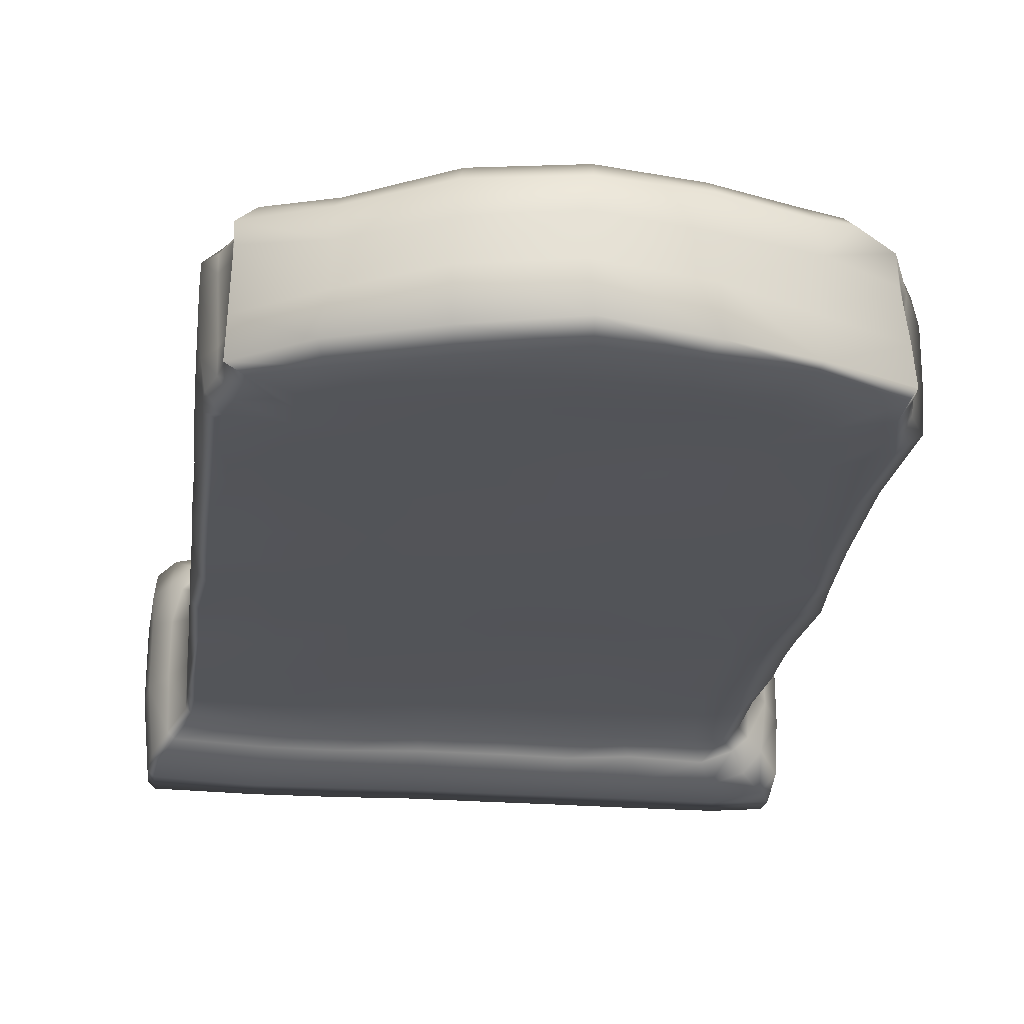
<metadata>
{"format":"obj","ext":"obj","renderer":"f3d","projection":"perspective","resolution":1024,"background":"white","views":[{"elev":-23.4,"azim":173.3,"up":"+Z"}]}
</metadata>
<code>
o tombstone_1
v 0.1782 0.6986 0.09064
v 0.1811 0.635 0.09452
v 0.1827 0.5567 0.09276
v 0.1349 0.7102 0.09088
v 0.06559 0.7343 0.09426
v 0.001167 0.751 0.09468
v -0.118 0.7175 0.09477
v -0.06202 0.735 0.0945
v -0.03904 0.378 0.09569
v 0.02414 0.3818 0.09577
v 0.08548 0.3921 0.09569
v -0.04729 0.5962 0.0958
v 0.01188 0.5961 0.09636
v 0.07077 0.6003 0.0956
v 0.1274 0.6098 0.09526
v -0.1055 0.6018 0.0957
v -0.1855 0.6509 0.09479
v -0.1044 0.3774 0.09575
v -0.1739 0.3802 0.09522
v 0.07314 0.5402 0.09566
v 0.01449 0.5381 0.09551
v -0.04507 0.5387 0.09553
v -0.1047 0.5431 0.09518
v -0.1609 0.5532 0.09551
v -0.1797 0.309 0.09556
v -0.1782 0.1389 0.09498
v -0.104 0.3055 0.09591
v -0.1837 0.1005 0.09704
v -0.1023 0.138 0.09566
v -0.1002 0.1005 0.09763
v -0.03561 0.3049 0.09584
v 0.02959 0.3072 0.09618
v 0.09202 0.311 0.09619
v -0.02567 0.139 0.09506
v -0.02903 0.1017 0.0965
v 0.03949 0.1416 0.09527
v 0.04081 0.1055 0.09528
v 0.107 0.1402 0.09514
v 0.1071 0.1028 0.09575
v 0.1295 0.5462 0.09582
v 0.1417 0.3994 0.09586
v 0.1653 0.3185 0.0961
v 0.1627 0.1404 0.09485
v 0.1636 0.1025 0.09559
v 0.1935 0.4114 0.09544
v 0.2111 0.5384 0.08517
v 0.2152 0.4271 0.0883
v 0.2043 0.7231 0.05416
v 0.224 0.6658 0.05377
v 0.2222 0.6086 0.04458
v 0.2238 0.5534 0.03279
v 0.224 0.4076 0.04089
v 0.2251 0.335 0.05919
v 0.2262 0.144 0.05257
v 0.2262 0.1063 0.05363
v 0.2265 0.1049 0.01465
v 0.2258 0.1425 0.01396
v 0.2249 0.3311 0.00962
v 0.2238 0.3978 0.001205
v 0.2239 0.5672 -0.000866
v 0.224 0.6303 0.005625
v 0.2209 0.6699 0.005196
v 0.206 0.7226 0.008262
v 0.1488 0.7548 0.01141
v 0.1464 0.752 0.04544
v 0.004223 0.7956 0.0187
v -0.1349 0.7605 0.009799
v 0.08119 0.7839 0.01643
v 0.07799 0.7839 0.04751
v 0.005072 0.7936 0.05144
v -0.06965 0.7857 0.04607
v -0.141 0.7587 0.04993
v -0.07379 0.7848 0.01374
v -0.2021 0.7204 0.01386
v -0.1962 0.7235 0.05084
v -0.222 0.6713 0.05265
v -0.224 0.5753 0.05441
v -0.2242 0.377 0.05332
v -0.2244 0.3077 0.05384
v -0.2235 0.147 0.05636
v -0.2262 0.1028 0.06027
v -0.2221 0.6703 0.01157
v -0.2234 0.5761 0.01288
v -0.2252 0.3772 0.01631
v -0.2241 0.3117 0.01737
v -0.225 0.1519 0.01278
v -0.2269 0.1022 0.01454
v -0.01946 0.1526 -0.02712
v -0.01313 0.329 -0.02729
v -0.02507 0.1012 -0.03003
v -0.01201 0.3844 -0.02826
v -0.008723 0.5476 -0.02801
v -0.006469 0.6048 -0.02766
v 0.1699 0.6133 -0.02883
v 0.1763 0.5756 -0.02855
v 0.1607 0.3888 -0.0282
v 0.1615 0.3299 -0.02783
v 0.1629 0.1435 -0.02892
v 0.1627 0.1036 -0.02942
v 0.1644 0.6981 -0.02914
v -0.1801 0.1003 -0.02941
v -0.1742 0.1525 -0.02734
v -0.1739 0.3167 -0.02594
v -0.1747 0.3825 -0.02745
v -0.1729 0.5613 -0.02765
v -0.1688 0.6303 -0.0283
v -0.1547 0.7087 -0.02862
v -0.1223 0.723 -0.02828
v 0.1292 0.7156 -0.02843
v 0.06856 0.7281 -0.0283
v 0.000936 0.7336 -0.02872
v -0.06323 0.7314 -0.02854
v 0.03869 0.1031 -0.0303
v 0.04109 0.1529 -0.02734
v 0.04482 0.3299 -0.02749
v 0.04556 0.3852 -0.02814
v 0.0509 0.5487 -0.02788
v 0.0538 0.6039 -0.02804
v -0.06639 0.6105 -0.02786
v -0.06854 0.547 -0.02835
v -0.06855 0.3831 -0.02799
v -0.06965 0.3273 -0.02685
v -0.07556 0.1503 -0.02785
v -0.07869 0.1009 -0.03072
v 0.1125 0.6072 -0.02869
v 0.1111 0.5534 -0.02815
v 0.1033 0.3862 -0.02812
v 0.1032 0.3309 -0.02859
v 0.1081 0.1449 -0.02856
v 0.1066 0.103 -0.0312
v -0.1207 0.1006 -0.02987
v -0.1188 0.152 -0.02803
v -0.1239 0.3245 -0.02738
v -0.1231 0.3812 -0.02819
v -0.1271 0.5536 -0.02825
v -0.1241 0.6274 -0.0278
v -0.2212 0.2557 0.05605
v -0.2249 0.2603 0.0149
v -0.1711 0.2685 -0.02694
v -0.1245 0.269 -0.02728
v -0.07148 0.2708 -0.02544
v -0.01466 0.2717 -0.02593
v 0.04395 0.2724 -0.0276
v 0.1033 0.2727 -0.02786
v 0.1612 0.2727 -0.02815
v 0.2251 0.2743 0.008649
v 0.2257 0.2764 0.0593
v 0.1653 0.2663 0.09566
v 0.09756 0.2591 0.09613
v 0.03263 0.2568 0.09592
v -0.03321 0.2548 0.09581
v -0.1027 0.2534 0.09597
v -0.1766 0.2546 0.09497
v -0.2567 0.06868 -0.000414
v -0.2563 0.06841 0.06632
v -0.1981 0.07115 -0.05777
v -0.1387 0.07219 -0.05765
v 0.1658 0.06735 -0.05729
v 0.1028 0.0674 -0.05729
v 0.03918 0.07126 -0.05677
v -0.02985 0.07153 -0.05735
v -0.08096 0.06932 -0.05731
v 0.256 0.07054 0.061
v 0.2561 0.07152 0.006728
v -0.1834 0.07244 0.124
v -0.09519 0.0705 0.1253
v -0.02626 0.07247 0.1243
v 0.04357 0.07562 0.1221
v 0.1233 0.07387 0.1232
v 0.2021 0.07073 0.1247
v 0.2573 0.05184 0.09304
v 0.2406 0.05005 0.1252
v 0.2554 0.02273 0.123
v -0.242 0.06026 -0.05927
v -0.2546 0.03157 -0.0576
v -0.1412 0.004977 -0.05891
v -0.2128 0.004225 -0.05883
v 0.1683 0.00411 -0.05815
v 0.1018 0.004791 -0.05836
v 0.03947 0.004565 -0.05737
v -0.03051 0.005401 -0.05818
v -0.08249 0.006015 -0.05864
v 0.2565 0.005744 0.07092
v 0.2565 0.005619 0.00782
v -0.2559 0.004381 -0.002967
v -0.2544 0.002953 0.06245
v -0.1823 0.004561 0.1245
v -0.09641 0.004629 0.1247
v -0.02752 0.006214 0.1252
v 0.03925 0.008038 0.1253
v 0.1189 0.004566 0.1244
v 0.1777 0.005286 0.1248
v -0.2572 0.03556 0.00355
v -0.2567 0.03596 0.06462
v -0.1844 0.03971 0.128
v -0.09948 0.0387 0.1259
v -0.0272 0.03971 0.1259
v 0.04374 0.04095 0.1254
v 0.1191 0.0391 0.1254
v 0.1888 0.03571 0.1255
v -0.2066 0.03873 -0.0625
v -0.1418 0.04054 -0.06205
v -0.08189 0.03882 -0.06123
v -0.0308 0.03996 -0.06152
v 0.03937 0.03919 -0.06066
v 0.102 0.03836 -0.06096
v 0.1672 0.03789 -0.06101
v 0.2601 0.04011 0.006168
v 0.2599 0.03858 0.0666
v -0.244 0.08528 0.00928
v -0.1889 0.08678 -0.04402
v -0.1304 0.08811 -0.04196
v -0.0798 0.08614 -0.04443
v -0.0274 0.08694 -0.04361
v 0.03893 0.08783 -0.04356
v 0.1047 0.08644 -0.04503
v 0.1643 0.08704 -0.04457
v 0.2408 0.08851 0.01079
v 0.2405 0.08863 0.05722
v 0.1824 0.08729 0.1101
v 0.1084 0.08851 0.1092
v 0.04216 0.09022 0.1076
v -0.02768 0.08761 0.1103
v -0.09775 0.08649 0.1118
v -0.1835 0.08707 0.1105
v -0.2416 0.08708 0.06457
v -0.2544 0.005341 -0.05609
v 0.2544 0.004756 0.1214
v 0.1718 0.000195 0.007103
v 0.1761 -0.000163 0.06834
v 0.04326 0.000142 0.07585
v -0.02672 0.000107 0.07504
v -0.08897 -0.00013 0.07369
v -0.133 -0.000116 0.06972
v 0.09677 -0.000191 0.08055
v -0.1979 -0.000201 0.07263
v -0.2064 -0.000116 0.007745
v -0.1429 0.000596 0.007091
v -0.08634 0.000586 0.006567
v -0.02993 0.001138 0.01014
v 0.04005 0.001059 0.01097
v 0.1006 0.000377 0.01095
v 0.1809 0.686 0.09359
v 0.1329 0.6852 0.09488
v 0.06854 0.6934 0.09539
v 0.006033 0.6982 0.096
v -0.05465 0.6927 0.09584
v -0.1113 0.6858 0.09547
v -0.1752 0.7152 0.09403
v -0.2051 0.6985 0.05092
v -0.2051 0.7047 0.006663
v -0.1606 0.6873 -0.02852
v -0.123 0.6932 -0.02805
v -0.06363 0.6964 -0.02782
v -0.000598 0.6953 -0.02807
v 0.06364 0.6939 -0.02811
v 0.123 0.6869 -0.02861
v 0.164 0.6799 -0.02908
v 0.2045 0.703 0.006282
v 0.2045 0.7014 0.05615
v 0.213 0.6829 0.05628
v 0.2108 0.684 0.005788
v 0.1637 0.6571 -0.02905
v 0.1161 0.6538 -0.02903
v 0.05783 0.6535 -0.0285
v -0.003707 0.6536 -0.02741
v -0.06478 0.656 -0.02674
v -0.1232 0.6586 -0.02812
v -0.1676 0.6625 -0.02867
v -0.2111 0.6839 0.01234
v -0.2095 0.6855 0.05194
v -0.1935 0.6975 0.09341
v -0.1076 0.6486 0.09572
v -0.05007 0.647 0.09588
v 0.00933 0.6496 0.09565
v 0.06943 0.6509 0.09508
v 0.1288 0.6557 0.09522
v 0.1818 0.6691 0.09451
v 0.02121 0.4266 0.09547
v -0.04149 0.4279 0.09578
v -0.1052 0.4268 0.09534
v -0.1695 0.4258 0.09554
v -0.2236 0.4259 0.05617
v -0.225 0.4266 0.01446
v -0.1754 0.4291 -0.02744
v -0.1231 0.4333 -0.02808
v -0.06808 0.4349 -0.02804
v -0.01115 0.4361 -0.02826
v 0.04646 0.4366 -0.02849
v 0.1039 0.4364 -0.02819
v 0.1608 0.4353 -0.0278
v 0.2245 0.4371 -0.000125
v 0.2244 0.4407 0.03906
v 0.2133 0.4523 0.08664
v 0.1911 0.4444 0.09528
v 0.1389 0.4328 0.0957
v 0.08273 0.4253 0.09557
v 0.01766 0.4798 0.09574
v -0.04333 0.4804 0.09594
v -0.1045 0.4821 0.09578
v -0.1643 0.4841 0.0951
v -0.2241 0.4857 0.0555
v -0.2232 0.4864 0.0139
v -0.1775 0.4824 -0.02823
v -0.1244 0.4878 -0.02852
v -0.06801 0.4889 -0.02817
v -0.01027 0.4894 -0.02877
v 0.04773 0.4892 -0.02822
v 0.1051 0.4874 -0.02856
v 0.1613 0.4857 -0.02828
v 0.2225 0.4891 -0.000194
v 0.2235 0.4858 0.03652
v 0.2101 0.4866 0.08367
v 0.1875 0.4893 0.0932
v 0.1351 0.4782 0.09553
v 0.07769 0.4778 0.09557
v -0.1953 0.7232 0.07411
v 0.206 0.6633 -0.02816
v 0.2175 0.6698 -0.01666
v 0.2186 0.6558 -0.01612
v 0.2106 0.6848 -0.01302
v 0.2002 0.6792 -0.0259
v 0.1944 0.7152 -0.02683
v 0.2072 0.7195 -0.02077
v 0.1544 0.752 -0.01929
v 0.1492 0.7347 -0.02792
v 0.08049 0.7823 -0.02125
v 0.0755 0.7564 -0.02712
v 0.001417 0.7971 -0.01824
v -0.000959 0.7767 -0.0271
v -0.07434 0.784 -0.02249
v -0.06685 0.767 -0.02726
v -0.1386 0.7598 -0.02038
v -0.1351 0.7551 -0.02538
v -0.2032 0.725 -0.01723
v -0.1979 0.7237 -0.02523
v -0.2066 0.655 -0.02765
v -0.2206 0.6676 -0.02053
v -0.2166 0.575 -0.01892
v -0.2011 0.5691 -0.02718
v -0.2165 0.4853 -0.0228
v -0.2023 0.4864 -0.02828
v -0.2043 0.3768 -0.02806
v -0.222 0.3796 -0.02587
v -0.2194 0.3141 -0.02187
v -0.201 0.3079 -0.02527
v -0.222 0.2617 -0.01501
v -0.1995 0.262 -0.02643
v -0.2055 0.1561 -0.02612
v -0.2186 0.1547 -0.01533
v -0.2181 0.1005 -0.01763
v -0.2045 0.1001 -0.02846
v -0.205 0.7063 -0.01599
v -0.1961 0.7006 -0.02814
v -0.2272 0.09057 -0.0232
v -0.2139 0.09059 -0.0349
v -0.2244 0.08088 -0.04988
v -0.2397 0.08264 -0.0313
v -0.2562 0.05927 -0.043
v -0.2007 0.6794 -0.02839
v -0.2089 0.6872 -0.01741
v 0.1955 0.6984 -0.02461
v 0.2052 0.7038 -0.01127
v -0.2062 0.4248 -0.0281
v -0.2182 0.425 -0.02624
v 0.2246 0.1419 -0.021
v 0.219 0.1417 -0.0266
v 0.2203 0.1043 -0.02625
v 0.2258 0.1044 -0.02056
v 0.2179 0.3286 -0.02305
v 0.2234 0.3289 -0.01737
v 0.2189 0.3925 -0.02223
v 0.2127 0.3912 -0.02722
v 0.2129 0.4339 -0.02751
v 0.219 0.4339 -0.02259
v 0.2117 0.5728 -0.02401
v 0.2179 0.5729 -0.01904
v 0.2171 0.6532 -0.02243
v 0.2109 0.6573 -0.02764
v 0.2174 0.273 -0.02455
v 0.223 0.2728 -0.01899
v 0.2338 0.08617 -0.04021
v 0.2393 0.08635 -0.03454
v 0.2511 0.06394 -0.04648
v 0.2454 0.06346 -0.05196
v 0.249 0.03533 -0.05608
v 0.2547 0.03558 -0.05059
v 0.2546 0.005313 -0.05108
v 0.249 0.00521 -0.05663
v 0.2128 0.4891 -0.02593
v 0.2188 0.489 -0.02072
v 0.2102 0.6533 0.09076
v 0.2237 0.6634 0.0736
v 0.2132 0.6825 0.07002
v 0.2006 0.6768 0.08853
v 0.2092 0.5872 0.08166
v 0.2199 0.6023 0.06375
v 0.2046 0.7194 0.07252
v 0.1908 0.7085 0.08896
v 0.1415 0.7282 0.08768
v 0.1484 0.7434 0.07199
v 0.0731 0.7671 0.08974
v 0.07687 0.7824 0.07299
v -0.001418 0.7776 0.09121
v 0.00026 0.7933 0.07414
v -0.07148 0.7645 0.09113
v -0.07352 0.7811 0.07507
v -0.1677 0.7394 0.0818
v -0.1617 0.7312 0.09196
v -0.1339 0.742 0.09092
v -0.1416 0.7561 0.07436
v -0.2194 0.6664 0.07514
v -0.2039 0.658 0.09188
v -0.2002 0.5699 0.09232
v -0.2178 0.5716 0.07765
v -0.1995 0.4868 0.09121
v -0.2172 0.4869 0.07674
v -0.2207 0.3817 0.07832
v -0.2038 0.3809 0.0937
v -0.2045 0.3065 0.09229
v -0.221 0.3051 0.07638
v -0.2166 0.2534 0.07562
v -0.1997 0.2529 0.09125
v -0.2211 0.1441 0.07883
v -0.2043 0.141 0.09431
v -0.2091 0.1017 0.0954
v -0.2252 0.1026 0.0791
v 0.2086 0.1444 0.09296
v 0.2249 0.1441 0.07686
v 0.2247 0.1066 0.07827
v 0.208 0.1056 0.09411
v 0.2236 0.3353 0.07534
v 0.2073 0.3388 0.09146
v 0.2188 0.421 0.07845
v 0.2231 0.4128 0.05685
v 0.2177 0.5376 0.06689
v 0.2229 0.5387 0.04341
v 0.2209 0.4829 0.04955
v 0.2146 0.4834 0.07166
v 0.2245 0.2775 0.0763
v 0.2083 0.2776 0.09252
v -0.2382 0.07113 0.123
v -0.2546 0.0701 0.107
v -0.2236 0.08741 0.1091
v -0.24 0.08738 0.09304
v 0.2336 0.09422 0.08427
v 0.2173 0.0943 0.1008
v 0.2279 0.08324 0.1086
v 0.2429 0.08345 0.09114
v -0.2574 0.03916 0.1093
v -0.2415 0.04017 0.1259
v -0.2539 0.005311 0.1075
v -0.2377 0.005792 0.1237
v 0.2046 0.701 0.0683
v 0.1937 0.6938 0.08743
v -0.2127 0.6805 0.07109
v -0.2026 0.6886 0.09145
v -0.2185 0.4271 0.0779
v -0.2011 0.4271 0.09287
v 0.2178 0.4474 0.0758
v 0.2231 0.4419 0.05395
v -0.205 0.6988 0.05641
v -0.1727 0.2106 -0.02716
v -0.2008 0.2093 -0.02651
v -0.2224 0.2084 -0.01485
v -0.2246 0.2062 0.01386
v -0.2203 0.2014 0.05596
v -0.2154 0.1987 0.07535
v -0.2027 0.1971 0.09421
v -0.1774 0.1969 0.09555
v -0.1025 0.1958 0.09561
v -0.02945 0.1971 0.09556
v 0.03605 0.1993 0.09557
v 0.1023 0.1998 0.09552
v 0.164 0.2035 0.09541
v 0.2094 0.2112 0.09496
v 0.2258 0.211 0.0771
v 0.226 0.2104 0.05595
v 0.2254 0.2086 0.0113
v 0.222 0.2075 -0.01918
v 0.219 0.2075 -0.02743
v 0.162 0.2082 -0.02842
v 0.1057 0.2089 -0.02802
v 0.04252 0.2128 -0.02791
v -0.01707 0.2123 -0.02794
v -0.07351 0.2107 -0.0273
v -0.1217 0.2106 -0.02665
f 246 247 274 275
f 245 246 275 276
f 9 10 279 280
f 10 11 297 279
f 244 245 276 277
f 277 278 243 244
f 273 274 247 248
f 248 249 272 273
f 18 9 280 281
f 19 18 281 282
f 14 13 21 20
f 13 12 22 21
f 12 16 23 22
f 16 17 24 23
f 19 25 27 18
f 26 28 30 29
f 152 153 470 471
f 10 9 31 32
f 11 10 32 33
f 9 18 27 31
f 29 30 35 34
f 34 35 37 36
f 36 37 39 38
f 149 150 473 474
f 150 151 472 473
f 151 152 471 472
f 14 20 40 15
f 296 297 11 41
f 11 33 42 41
f 148 149 474 475
f 38 39 44 43
f 295 296 41 45
f 3 2 15 40
f 54 55 56 57
f 146 147 478 479
f 52 53 58 59
f 292 293 52 59
f 60 61 50 51
f 294 295 45 47
f 49 50 61 62
f 259 260 261 262
f 62 61 320 319
f 48 63 64 65
f 68 66 70 69
f 69 65 64 68
f 66 73 71 70
f 72 71 73 67
f 75 72 67 74
f 270 271 250 251
f 77 76 82 83
f 283 284 84 78
f 79 78 84 85
f 137 138 466 467
f 81 80 86 87
f 143 144 483 484
f 140 141 486 487
f 123 124 131 132
f 113 114 129 130
f 127 128 115 116
f 121 122 133 134
f 286 287 121 134
f 289 290 127 116
f 125 126 117 118
f 119 120 135 136
f 253 254 267 268
f 264 265 256 257
f 88 114 113 90
f 142 143 484 485
f 116 115 89 91
f 116 91 288 289
f 118 117 92 93
f 265 266 255 256
f 266 267 254 255
f 92 120 119 93
f 287 288 91 121
f 89 122 121 91
f 141 142 485 486
f 90 124 123 88
f 257 258 263 264
f 94 95 126 125
f 290 291 96 127
f 96 97 128 127
f 144 145 482 483
f 130 129 98 99
f 132 131 101 102
f 139 140 487 463
f 134 133 103 104
f 134 104 285 286
f 136 135 105 106
f 268 269 252 253
f 85 138 137 79
f 133 140 139 103
f 122 141 140 133
f 89 142 141 122
f 89 115 143 142
f 115 128 144 143
f 128 97 145 144
f 58 53 147 146
f 42 33 149 148
f 32 150 149 33
f 32 31 151 150
f 31 27 152 151
f 25 153 152 27
f 154 155 226 210
f 157 156 211 212
f 216 217 158 159
f 215 216 159 160
f 214 215 160 161
f 213 214 161 162
f 212 213 162 157
f 163 164 218 219
f 165 166 224 225
f 223 224 166 167
f 222 223 167 168
f 221 222 168 169
f 220 221 169 170
f 172 173 171
f 175 359 174
f 201 202 176 177
f 206 207 178 179
f 205 206 179 180
f 204 205 180 181
f 203 204 181 182
f 202 203 182 176
f 208 209 183 184
f 155 154 193 194
f 166 165 195 196
f 167 166 196 197
f 168 167 197 198
f 169 168 198 199
f 170 169 199 200
f 194 193 185 186
f 196 195 187 188
f 197 196 188 189
f 198 197 189 190
f 199 198 190 191
f 200 199 191 192
f 172 170 200 173
f 156 157 202 201
f 157 162 203 202
f 162 161 204 203
f 161 160 205 204
f 160 159 206 205
f 159 158 207 206
f 164 163 209 208
f 209 163 171 173
f 212 211 101 131
f 131 124 213 212
f 124 90 214 213
f 90 113 215 214
f 113 130 216 215
f 130 99 217 216
f 219 218 56 55
f 44 39 221 220
f 39 37 222 221
f 37 35 223 222
f 35 30 224 223
f 225 224 30 28
f 210 226 81 87
f 174 156 201 175
f 359 175 193 154
f 227 185 193 175
f 175 201 177 227
f 228 183 209 173
f 192 228 173 200
f 229 178 389 388 184
f 183 230 229 184
f 230 183 228 192
f 240 241 231 232
f 233 239 240 232
f 238 239 233 234
f 241 242 235 231
f 237 238 234 236
f 176 238 237 177
f 182 239 238 176
f 240 239 182 181
f 181 180 241 240
f 179 242 241 180
f 177 237 185 227
f 237 236 186 185
f 242 229 230 235
f 179 178 229 242
f 187 453 452 186 236
f 191 235 230 192
f 191 190 231 235
f 190 189 232 231
f 189 188 233 232
f 236 234 188 187
f 234 233 188
f 244 243 1 4
f 4 5 245 244
f 5 6 246 245
f 6 8 247 246
f 248 247 8 7
f 251 250 75 74
f 253 252 107 108
f 112 254 253 108
f 255 254 112 111
f 256 255 111 110
f 257 256 110 109
f 100 258 257 109
f 48 260 259 63
f 262 261 49 62
f 264 263 94 125
f 125 118 265 264
f 118 93 266 265
f 93 119 267 266
f 268 267 119 136
f 136 106 269 268
f 82 76 271 270
f 273 272 17 16
f 12 274 273 16
f 275 274 12 13
f 276 275 13 14
f 277 276 14 15
f 2 278 277 15
f 280 279 298 299
f 281 280 299 300
f 282 281 300 301
f 302 303 284 283
f 286 285 304 305
f 305 306 287 286
f 306 307 288 287
f 289 288 307 308
f 308 309 290 289
f 309 310 291 290
f 311 312 293 292
f 313 314 295 294
f 314 315 296 295
f 315 316 297 296
f 279 297 316 298
f 299 298 21 22
f 300 299 22 23
f 301 300 23 24
f 83 303 302 77
f 305 304 105 135
f 120 306 305 135
f 92 307 306 120
f 308 307 92 117
f 126 309 308 117
f 95 310 309 126
f 51 312 311 60
f 3 314 313 46
f 3 40 315 314
f 40 20 316 315
f 298 316 20 21
f 7 410 409 249 248
f 72 75 317 408 411
f 317 75 250 462
f 319 318 322 321
f 321 322 362 363
f 323 324 363 362
f 324 323 326 325
f 325 326 328 327
f 327 328 330 329
f 329 330 332 331
f 331 332 334 333
f 333 334 336 335
f 335 336 354 353
f 337 338 361 360
f 338 337 340 339
f 339 340 342 341
f 341 342 364 365
f 343 344 365 364
f 344 343 346 345
f 345 346 348 347
f 347 348 464 465
f 350 349 352 351
f 351 352 356 355
f 353 354 360 361
f 355 356 357 358
f 358 357 174 359
f 262 321 363 259
f 63 324 325 64
f 64 325 327 68
f 66 329 331 73
f 68 327 329 66
f 73 331 333 67
f 333 335 74 67
f 361 270 251 353
f 83 82 338 339
f 344 84 284 365
f 85 84 344 345
f 465 466 138 347
f 87 86 350 351
f 258 362 322 263
f 102 101 352 349
f 463 464 348 139
f 104 103 346 343
f 104 343 364 285
f 106 105 340 337
f 269 360 354 252
f 107 336 334 108
f 326 323 100 109
f 109 110 328 326
f 110 111 330 328
f 111 112 332 330
f 112 108 334 332
f 347 138 85 345
f 103 139 348 346
f 358 154 210 355
f 156 357 356 211
f 359 154 358
f 174 357 156
f 355 210 87 351
f 211 356 352 101
f 353 251 74 335
f 252 354 336 107
f 323 362 258 100
f 259 363 324 63
f 62 319 321 262
f 263 322 318 94
f 106 337 360 269
f 338 82 270 361
f 365 284 303 341
f 285 364 342 304
f 341 303 83 339
f 304 342 340 105
f 318 319 320 378 379
f 480 481 380 381
f 367 366 369 368
f 368 369 383 382
f 370 371 381 380
f 371 370 373 372
f 372 373 374 375
f 375 374 390 391
f 376 377 391 390
f 377 376 379 378
f 382 383 384 385
f 385 384 387 386
f 386 387 388 389
f 57 56 369 366
f 479 480 381 146
f 59 58 371 372
f 59 372 375 292
f 376 95 94 318 379
f 291 374 373 96
f 370 97 96 373
f 481 482 145 380
f 99 98 367 368
f 97 370 380 145
f 371 58 146 381
f 217 382 385 158
f 164 384 383 218
f 207 386 389 178
f 387 208 184 388
f 158 385 386 207
f 384 164 208 387
f 99 368 382 217
f 218 383 369 56
f 310 390 374 291
f 292 375 391 311
f 376 390 310 95
f 311 391 377 60
f 377 378 320 61 60
f 409 408 317 272 249
f 392 393 394 395
f 393 392 396 397
f 395 394 454 455
f 397 396 436 437
f 398 399 455 454
f 399 398 401 400
f 400 401 403 402
f 402 403 405 404
f 404 405 407 406
f 406 407 411 410
f 412 413 457 456
f 413 412 415 414
f 414 415 417 416
f 416 417 458 459
f 418 419 459 458
f 419 418 421 420
f 420 421 422 423
f 423 422 468 469
f 425 424 427 426
f 426 427 445 444
f 476 477 440 441
f 429 428 431 430
f 430 431 447 446
f 432 433 441 440
f 433 432 435 434
f 434 435 461 460
f 437 436 439 438
f 438 439 460 461
f 442 443 450 451
f 443 442 444 445
f 446 447 448 449
f 449 448 172 171
f 451 450 452 453
f 456 457 317 462
f 455 243 278 395
f 2 3 396 392
f 400 4 1 399
f 4 400 402 5
f 5 402 404 6
f 404 406 8 6
f 8 406 410 7
f 419 19 282 459
f 17 413 414 24
f 19 419 420 25
f 469 470 153 423
f 26 425 426 28
f 43 44 431 428
f 45 41 42 433
f 475 476 441 148
f 460 294 47 434
f 436 396 3 46
f 45 433 434 47
f 260 454 394 261
f 397 50 49 393
f 51 50 397 437
f 293 461 435 52
f 432 53 52 435
f 477 478 147 440
f 429 430 55 54
f 398 48 65 401
f 403 401 65 69
f 69 70 405 403
f 407 405 70 71
f 71 72 411 407
f 415 412 76 77
f 458 283 78 418
f 421 418 78 79
f 467 468 422 137
f 427 424 80 81
f 79 137 422 421
f 53 432 440 147
f 433 42 148 441
f 25 420 423 153
f 155 443 445 226
f 442 165 225 444
f 449 163 219 446
f 447 220 170 448
f 449 171 163
f 170 172 448
f 443 155 194 450
f 165 442 451 195
f 450 194 186 452
f 195 451 453 187
f 446 219 55 430
f 431 44 220 447
f 444 225 28 426
f 226 445 427 81
f 398 454 260 48
f 399 1 243 455
f 261 394 393 49
f 76 412 456 271
f 272 457 413 17
f 395 278 2 392
f 459 282 301 416
f 417 302 283 458
f 312 438 461 293
f 439 313 294 460
f 416 301 24 414
f 77 302 417 415
f 437 438 312 51
f 46 313 439 436
f 271 456 462 250
f 272 317 457
f 408 409 410 411
f 349 464 463 102
f 465 464 349 350
f 86 466 465 350
f 467 466 86 80
f 424 468 467 80
f 469 468 424 425
f 26 470 469 425
f 471 470 26 29
f 472 471 29 34
f 473 472 34 36
f 474 473 36 38
f 475 474 38 43
f 428 476 475 43
f 428 429 477 476
f 54 478 477 429
f 479 478 54 57
f 366 480 479 57
f 366 367 481 480
f 98 482 481 367
f 483 482 98 129
f 484 483 129 114
f 485 484 114 88
f 486 485 88 123
f 487 486 123 132
f 463 487 132 102

</code>
